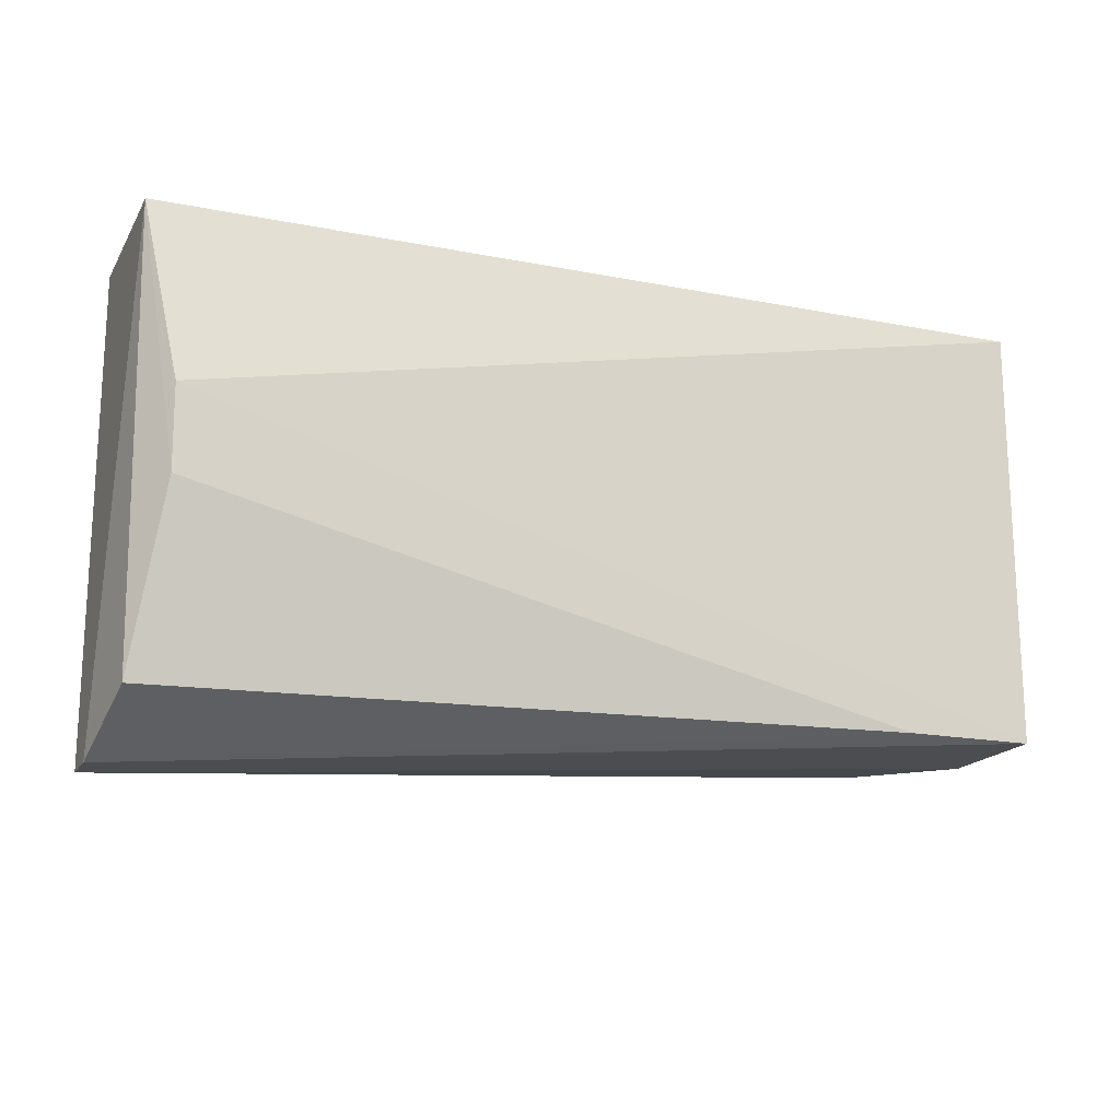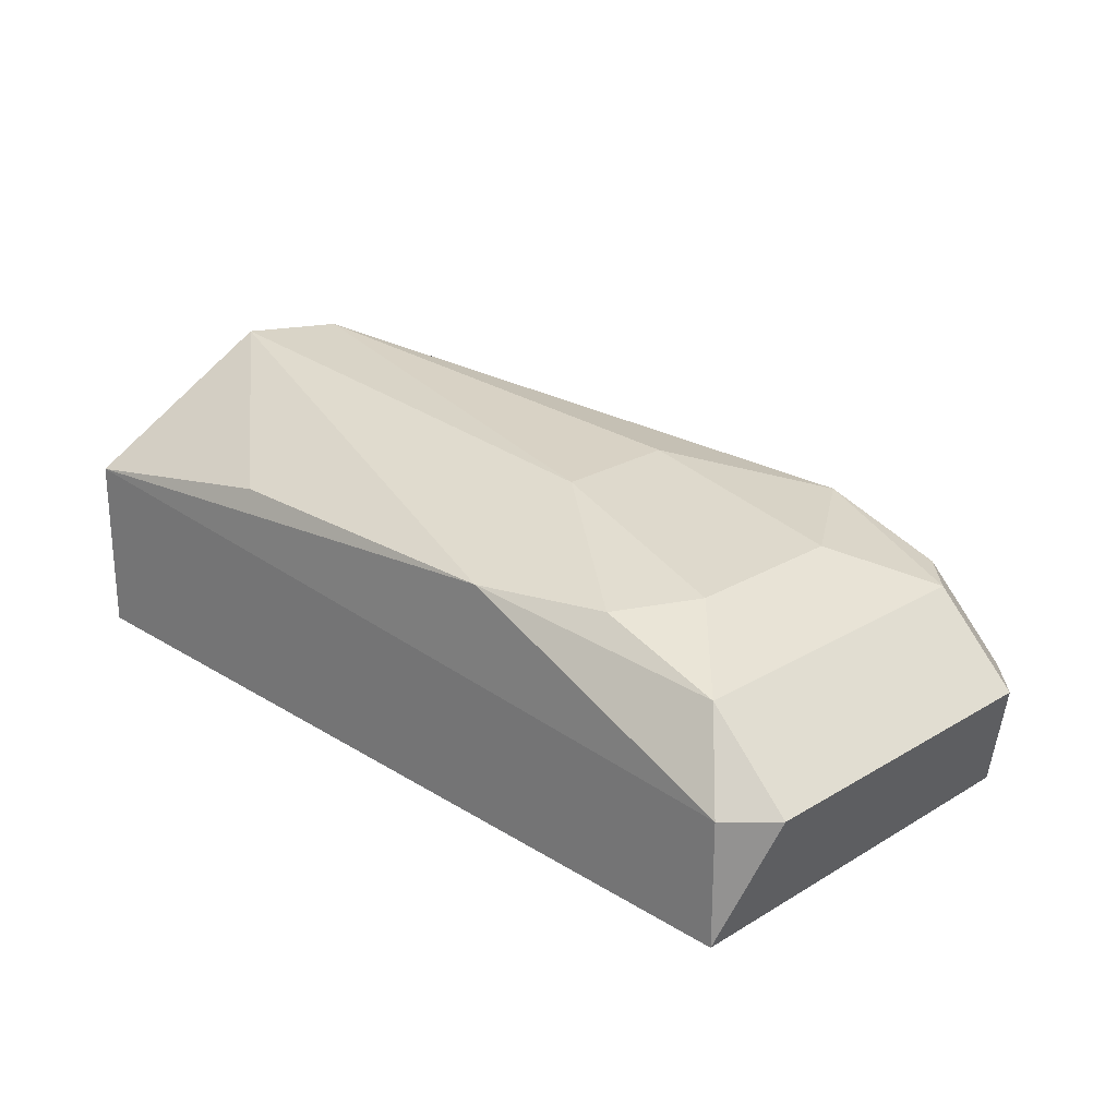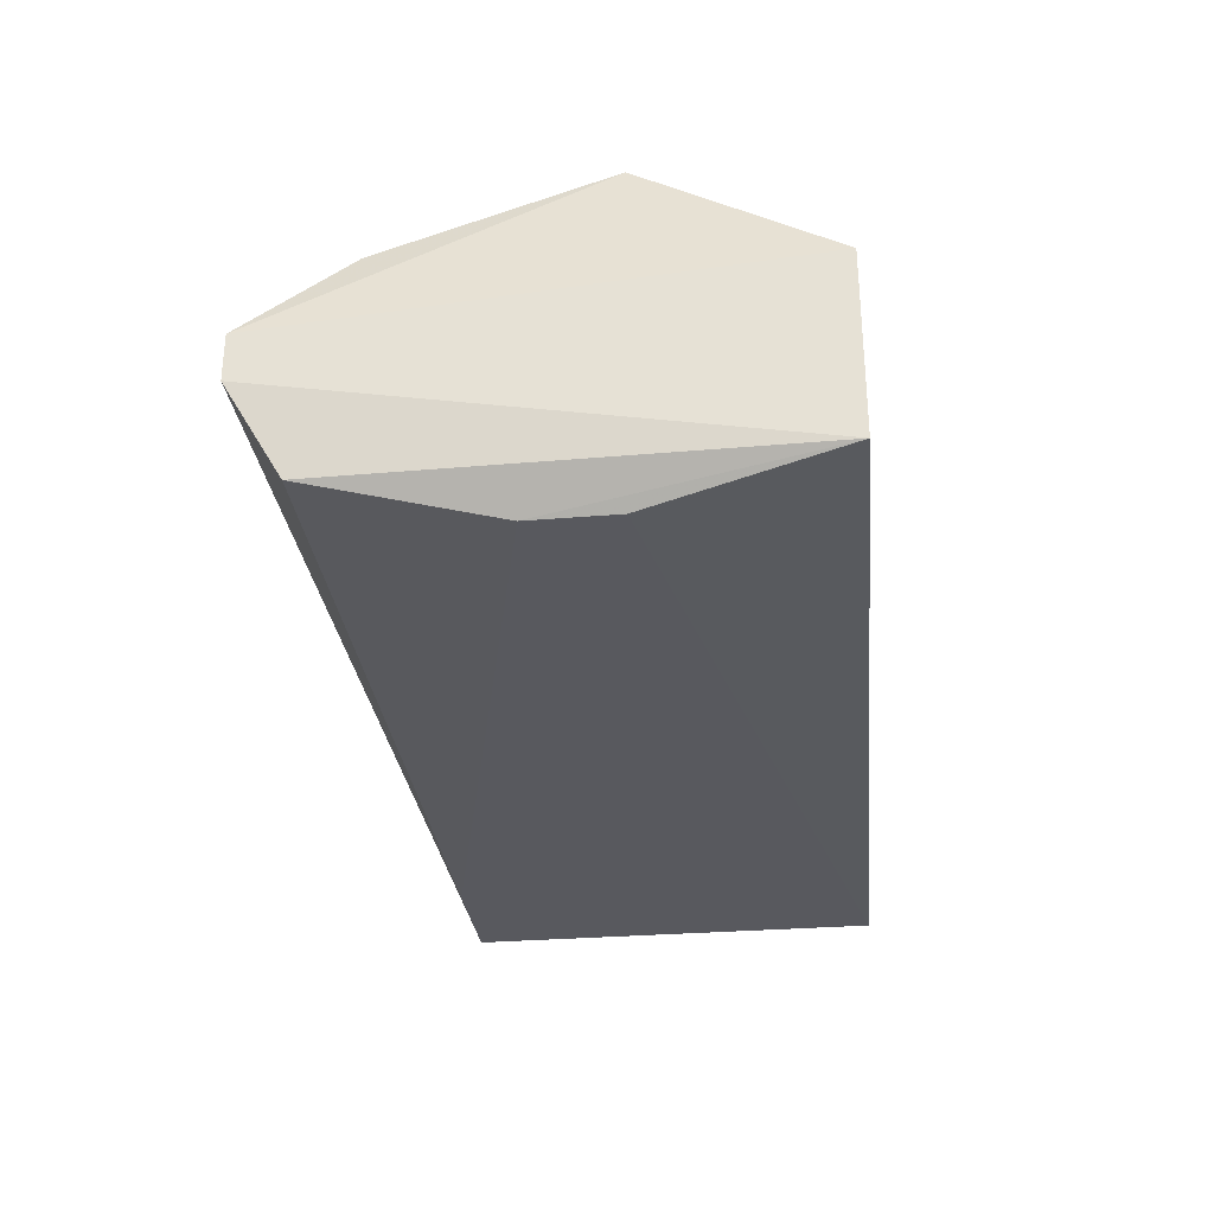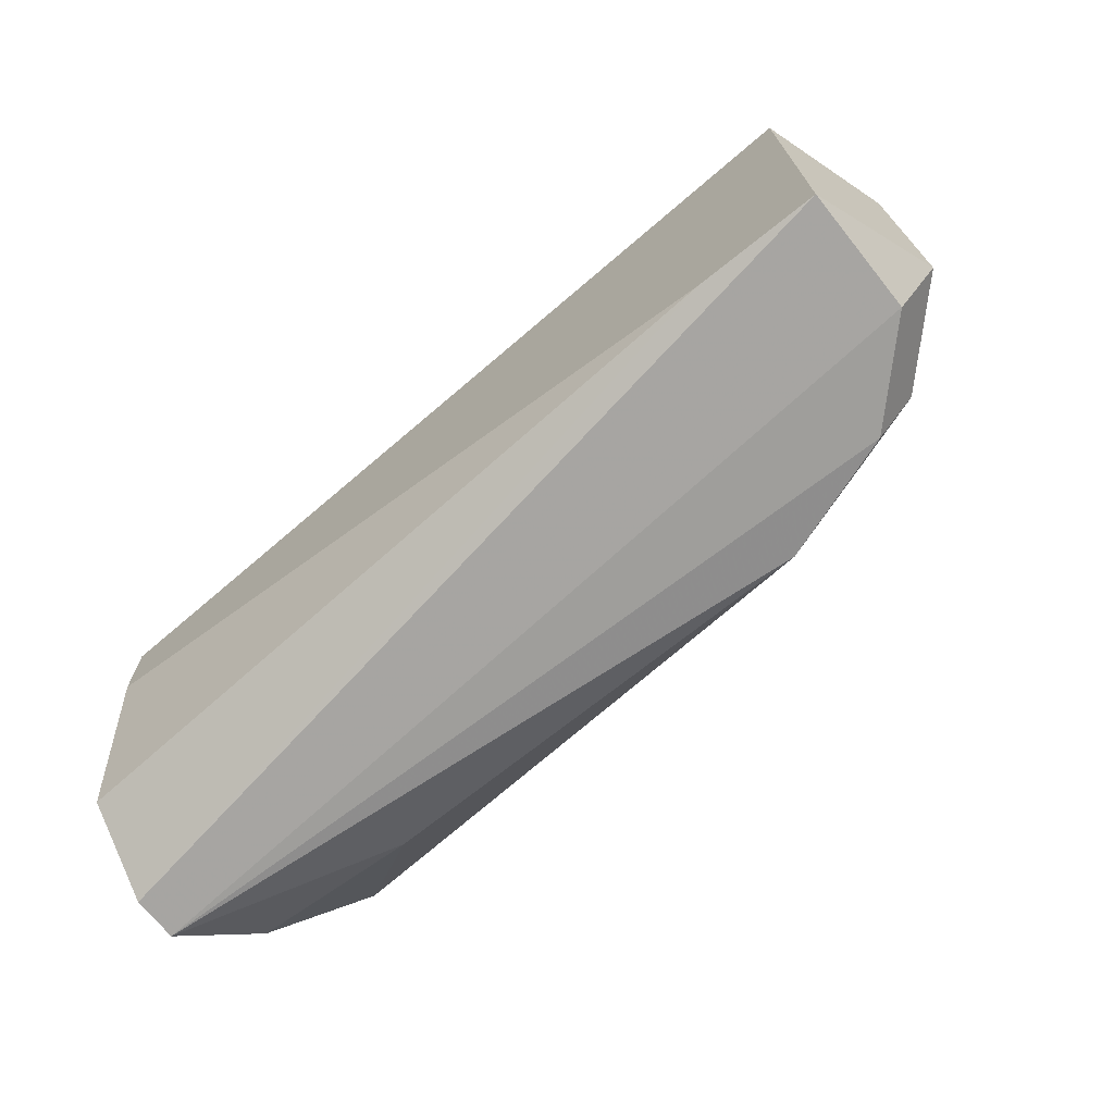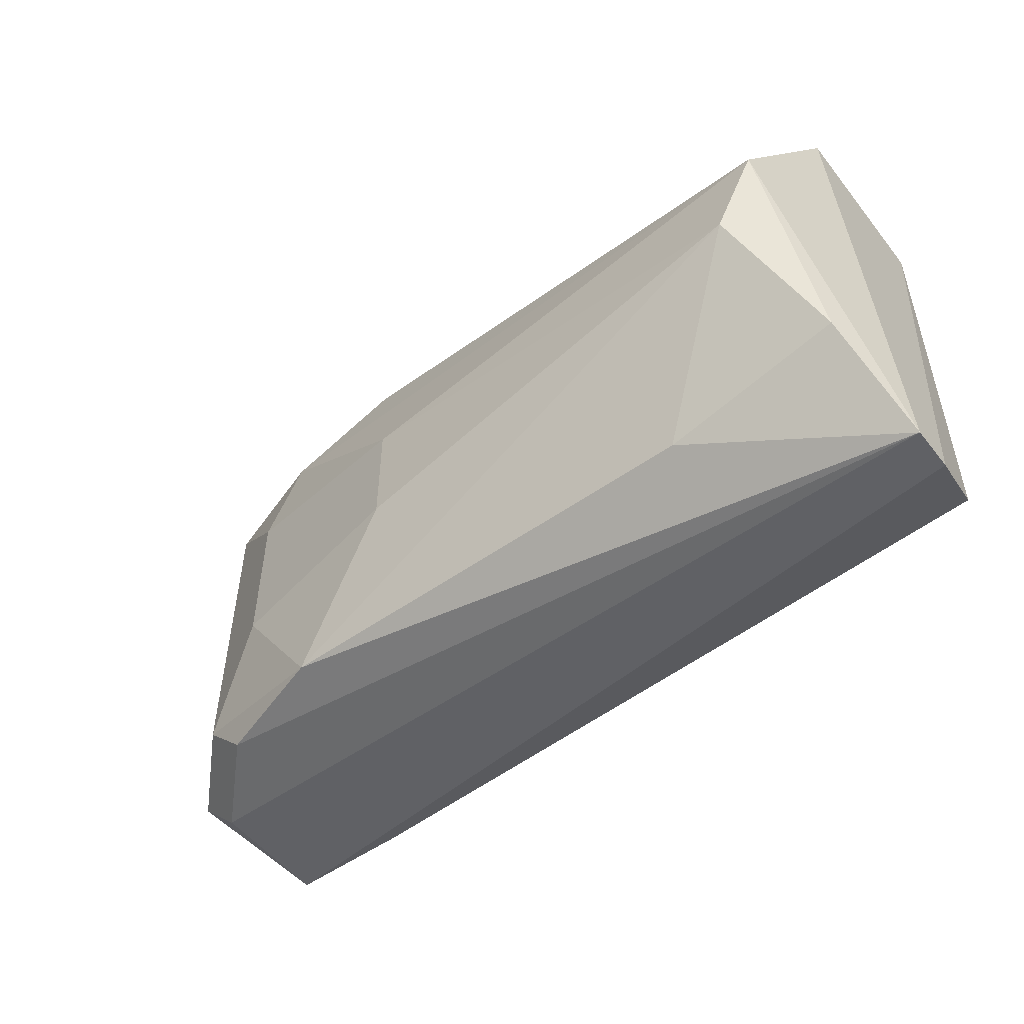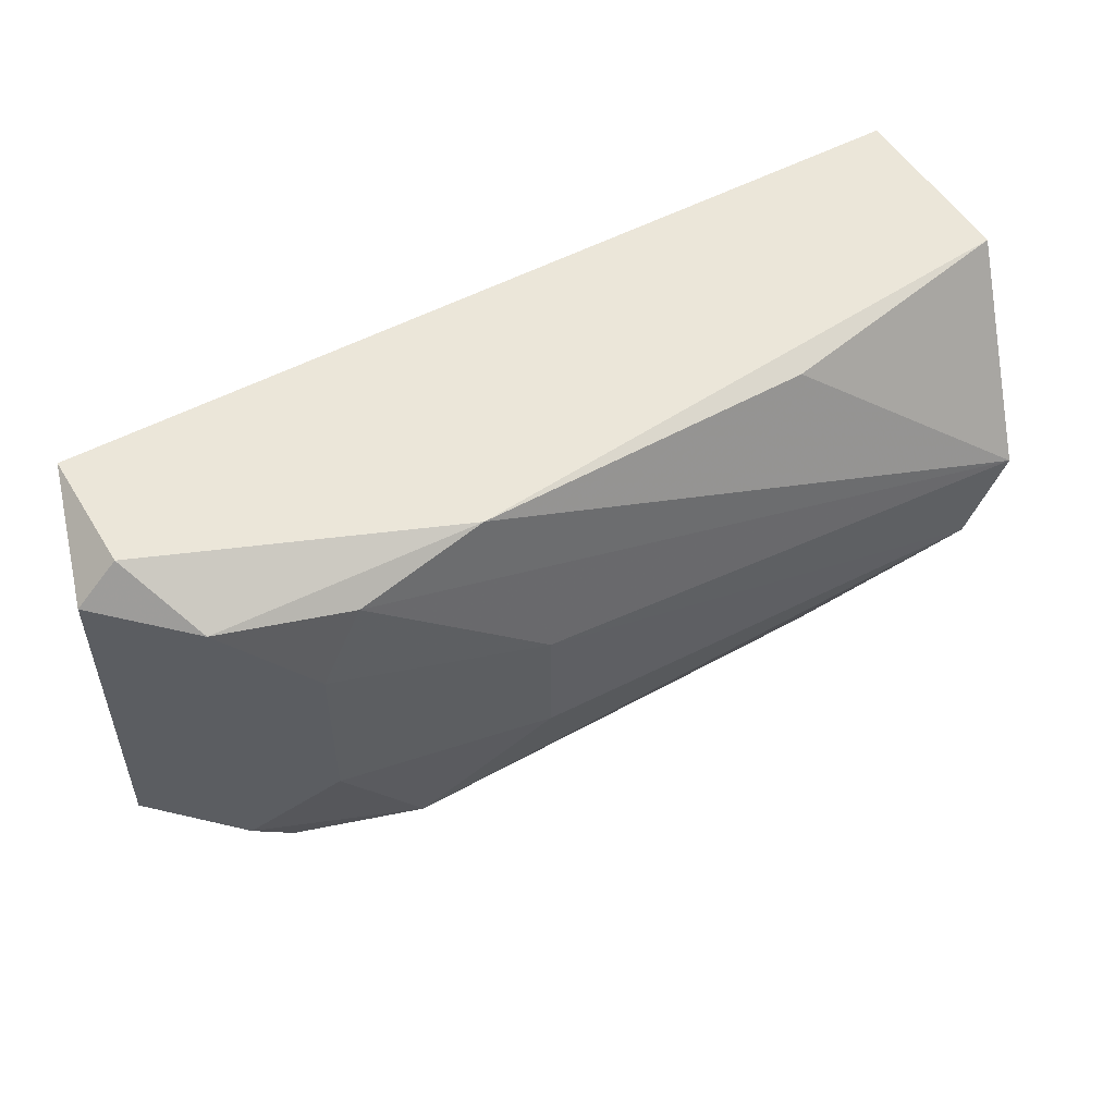
<metadata>
{"format":"obj","ext":"obj","renderer":"f3d","projection":"perspective","resolution":1024,"background":"white","views":[{"elev":-17.4,"azim":-21.4,"up":"+Z"},{"elev":23.5,"azim":44.9,"up":"+Y"},{"elev":-30.3,"azim":-83.3,"up":"+Y"},{"elev":-71.0,"azim":38.7,"up":"+Z"},{"elev":-52.9,"azim":-142.8,"up":"+Z"},{"elev":53.1,"azim":149.2,"up":"+Z"}]}
</metadata>
<code>
v 0.331 0.1082 0.05596
v 0.1075 0.1073 -0.06669
v 0.1075 0.1189 -0.06669
v 0.1094 0.0846 0.06017
v 0.1172 0.1617 0.01329
v 0.331 0.07622 -0.05081
v 0.2776 0.1403 -0.05081
v 0.331 0.07622 0.05596
v 0.1174 0.0762 -0.008099
v 0.2563 0.1403 0.05596
v 0.1094 0.1304 0.06017
v 0.3203 0.1296 -0.04013
v 0.299 0.1403 0.02392
v 0.1111 0.0851 -0.05351
v 0.1282 0.1616 -0.008097
v 0.3417 0.1082 -0.04013
v 0.2456 0.151 0.01325
v 0.3203 0.1296 0.04528
v 0.1602 0.1403 -0.05081
v 0.331 0.1082 -0.05081
v 0.3417 0.1082 0.04528
v 0.1172 0.07613 0.01329
v 0.2456 0.151 -0.01878
v 0.1709 0.1403 0.05596
v 0.299 0.1403 -0.01878
v 0.1138 0.141 -0.04136
v 0.299 0.07622 -0.05081
v 0.2883 0.1403 0.04528
v 0.3096 0.1296 -0.05081
f 12 20 29
f 3 2 4
f 2 3 6
f 1 4 8
f 3 4 11
f 4 1 11
f 5 3 11
f 1 10 11
f 4 2 14
f 9 4 14
f 8 6 16
f 15 5 17
f 10 1 18
f 12 13 18
f 16 12 18
f 7 3 19
f 15 7 19
f 6 3 20
f 16 6 20
f 12 16 20
f 1 8 21
f 8 16 21
f 18 1 21
f 16 18 21
f 8 4 22
f 6 8 22
f 4 9 22
f 7 15 23
f 17 13 23
f 15 17 23
f 10 5 24
f 5 11 24
f 11 10 24
f 12 7 25
f 13 12 25
f 7 23 25
f 23 13 25
f 3 5 26
f 5 15 26
f 19 3 26
f 15 19 26
f 2 6 27
f 14 2 27
f 9 14 27
f 6 22 27
f 22 9 27
f 5 10 28
f 17 5 28
f 13 17 28
f 10 18 28
f 18 13 28
f 3 7 29
f 7 12 29
f 20 3 29

</code>
